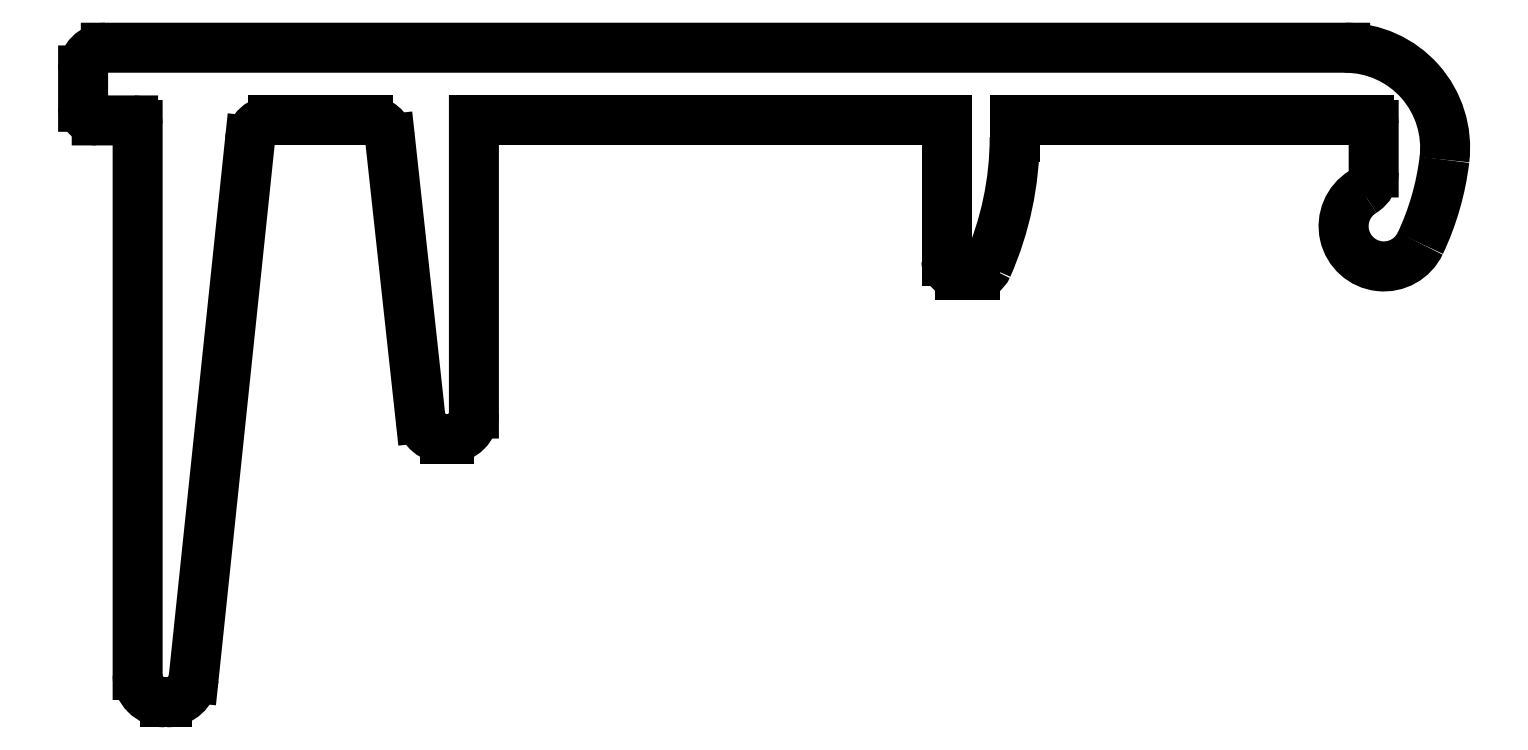
<metadata>
{"format":"dxf","ext":"dxf","renderer":"ezdxf+matplotlib","layout":"modelspace","background":"white","min_lineweight":24,"dpi":150}
</metadata>
<code>
0
SECTION
2
ENTITIES
0
ARC
8
0
10
723
20
380.9
30
0
40
0.5
50
10.42
51
90
0
LINE
8
0
10
723.5
20
381
30
0
11
724.1
21
374.9
31
0
0
LINE
8
0
10
720.9
20
381.4
30
0
11
723
21
381.4
31
0
0
ARC
8
0
10
724.7
20
375
30
0
40
0.55
50
190.4
51
270
0
ARC
8
0
10
720.9
20
380.9
30
0
40
0.5
50
90
51
174
0
LINE
8
0
10
724.7
20
374.4
30
0
11
724.8
21
374.4
31
0
0
LINE
8
0
10
719.2
20
369.2
30
0
11
720.4
21
381
31
0
0
ARC
8
0
10
724.8
20
375
30
0
40
0.55
50
270
51
3e-06
0
ARC
8
0
10
718.6
20
369.2
30
0
40
0.6
50
270
51
354
0
LINE
8
0
10
725.3
20
375
30
0
11
725.3
21
381.4
31
0
0
LINE
8
0
10
718.5
20
368.6
30
0
11
718.6
21
368.6
31
0
0
LINE
8
0
10
725.3
20
381.4
30
0
11
735.7
21
381.4
31
0
0
ARC
8
0
10
718.5
20
369.2
30
0
40
0.6
50
180
51
270
0
LINE
8
0
10
735.7
20
381.4
30
0
11
735.7
21
378.3
31
0
0
LINE
8
0
10
717.9
20
381.3
30
0
11
717.9
21
369.2
31
0
0
ARC
8
0
10
736
20
378.3
30
0
40
0.3
50
180
51
270
0
ARC
8
0
10
717.8
20
381.3
30
0
40
0.1
50
0.00516
51
90
0
LINE
8
0
10
736
20
378
30
0
11
736.3
21
378
31
0
0
LINE
8
0
10
717
20
381.4
30
0
11
717.8
21
381.4
31
0
0
ARC
8
0
10
736.3
20
378.3
30
0
40
0.3
50
270
51
336.2
0
ARC
8
0
10
717
20
381.7
30
0
40
0.3
50
180
51
270
0
ARC
8
0
10
730.2
20
381.1
30
0
40
7.063
50
336.2
51
360
0
LINE
8
0
10
716.7
20
382.5
30
0
11
716.7
21
381.7
31
0
0
LINE
8
0
10
737.2
20
381.1
30
0
11
737.2
21
381.4
31
0
0
ARC
8
0
10
717.2
20
382.5
30
0
40
0.5
50
90
51
180
0
LINE
8
0
10
737.2
20
381.4
30
0
11
745
21
381.4
31
0
0
LINE
8
0
10
744.5
20
383
30
0
11
717.2
21
383
31
0
0
ARC
8
0
10
745
20
381.3
30
0
40
0.1
50
0.00516
51
90
0
ARC
8
0
10
744.5
20
380.8
30
0
40
2.2
50
353.1
51
90
0
LINE
8
0
10
745.1
20
381.3
30
0
11
745.1
21
380.3
31
0
0
ARC
8
0
10
740.7
20
381.3
30
0
40
6
50
334.7
51
353.1
0
ARC
8
0
10
744.6
20
380.3
30
0
40
0.5
50
301.5
51
3e-06
0
ARC
8
0
10
745.3
20
379.1
30
0
40
0.8861
50
121.5
51
334.7
0
ENDSEC
0
EOF

</code>
